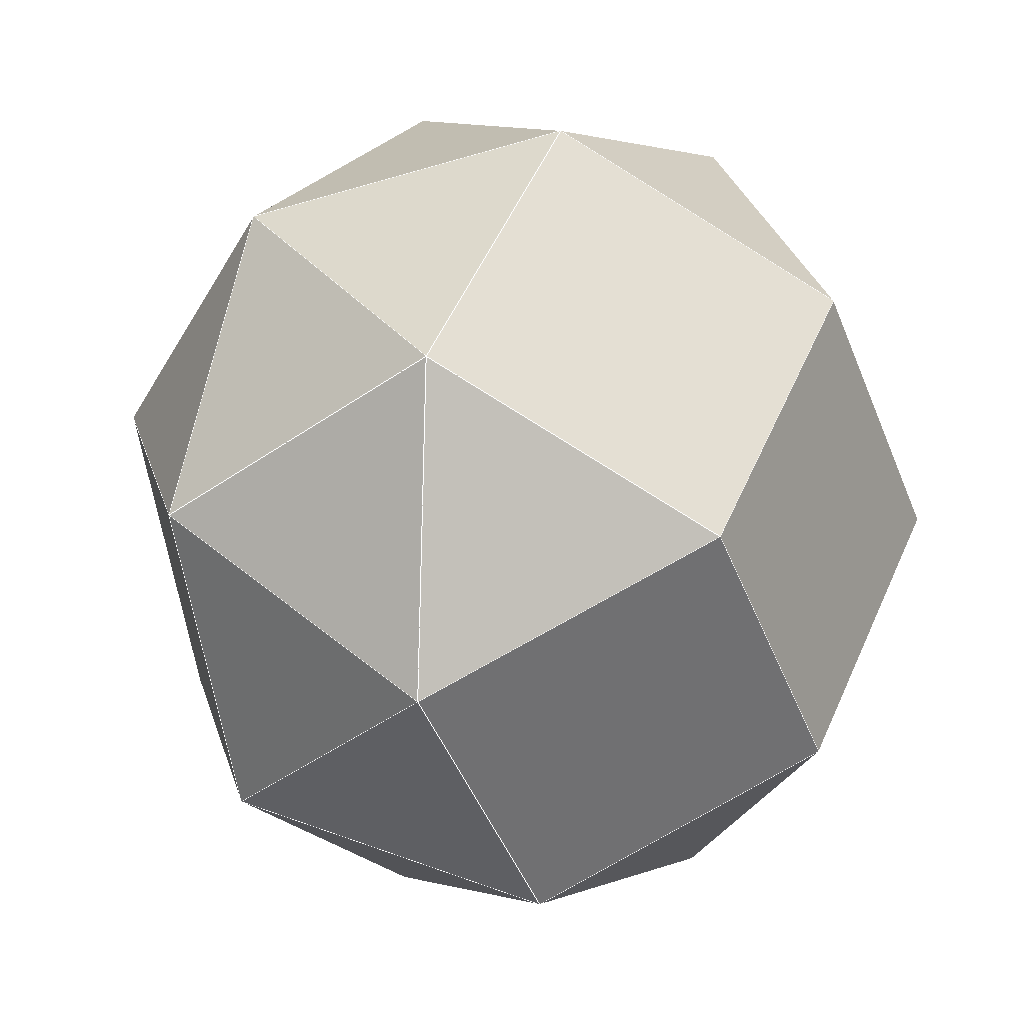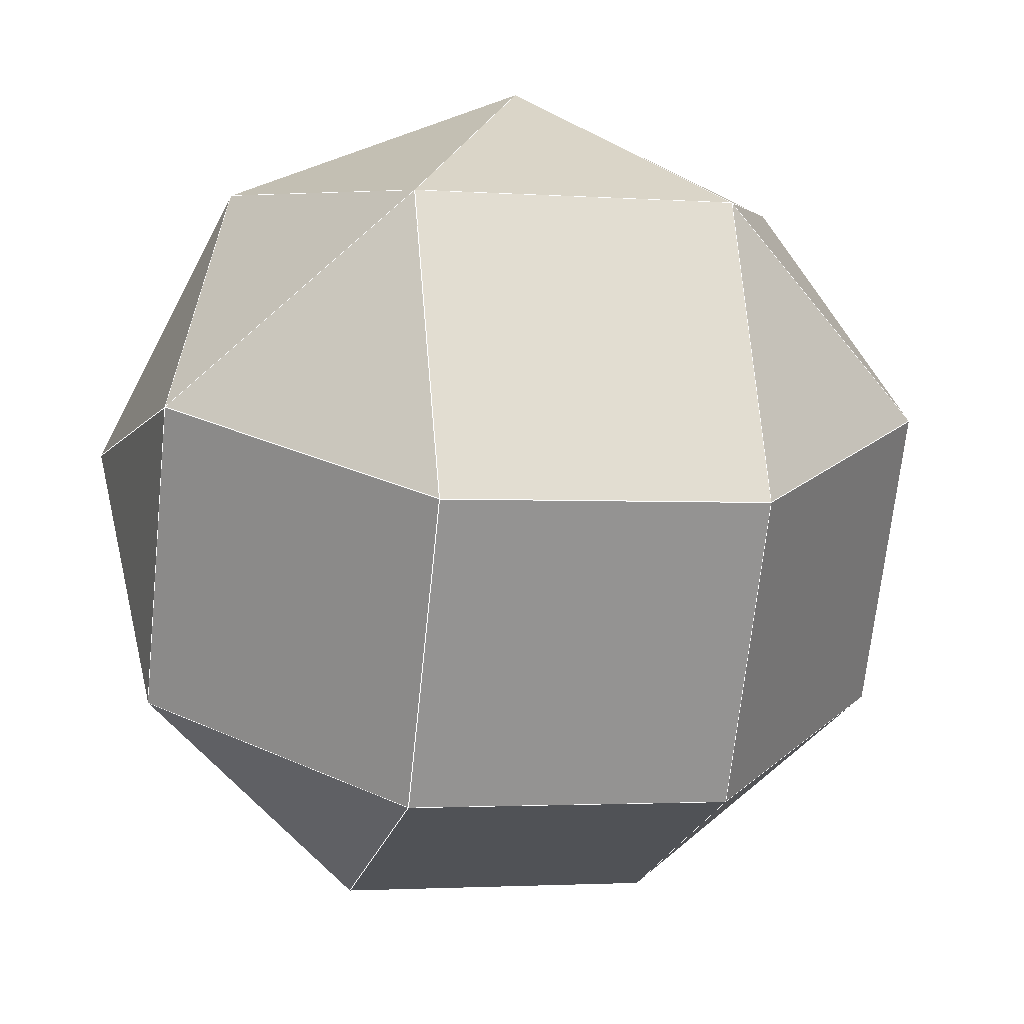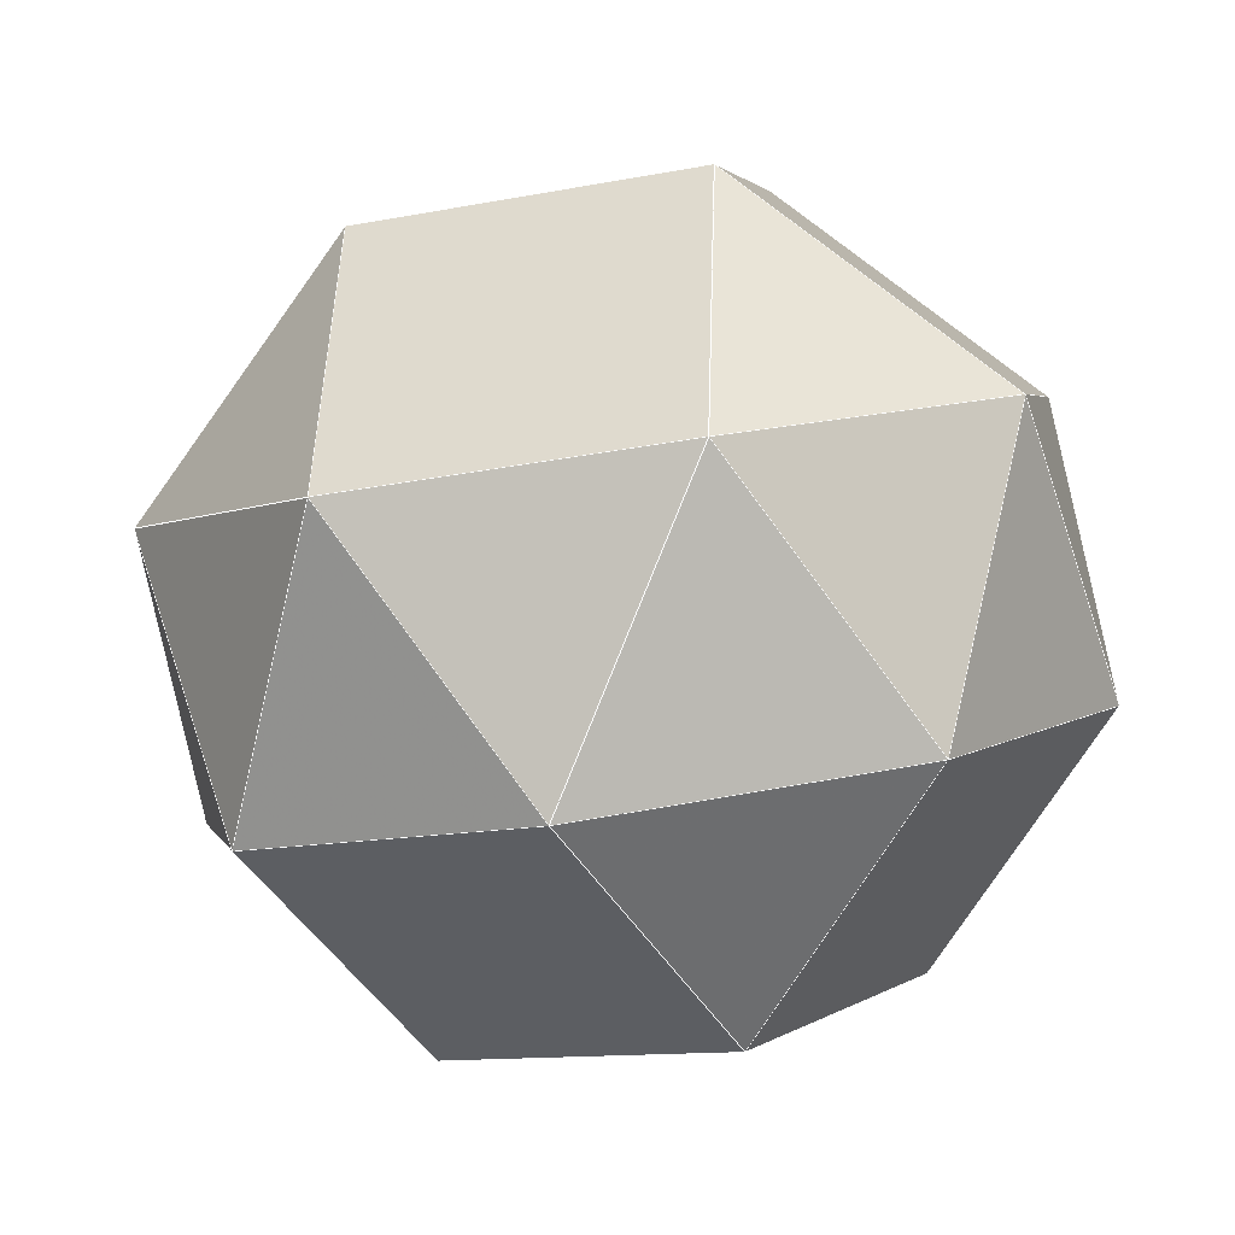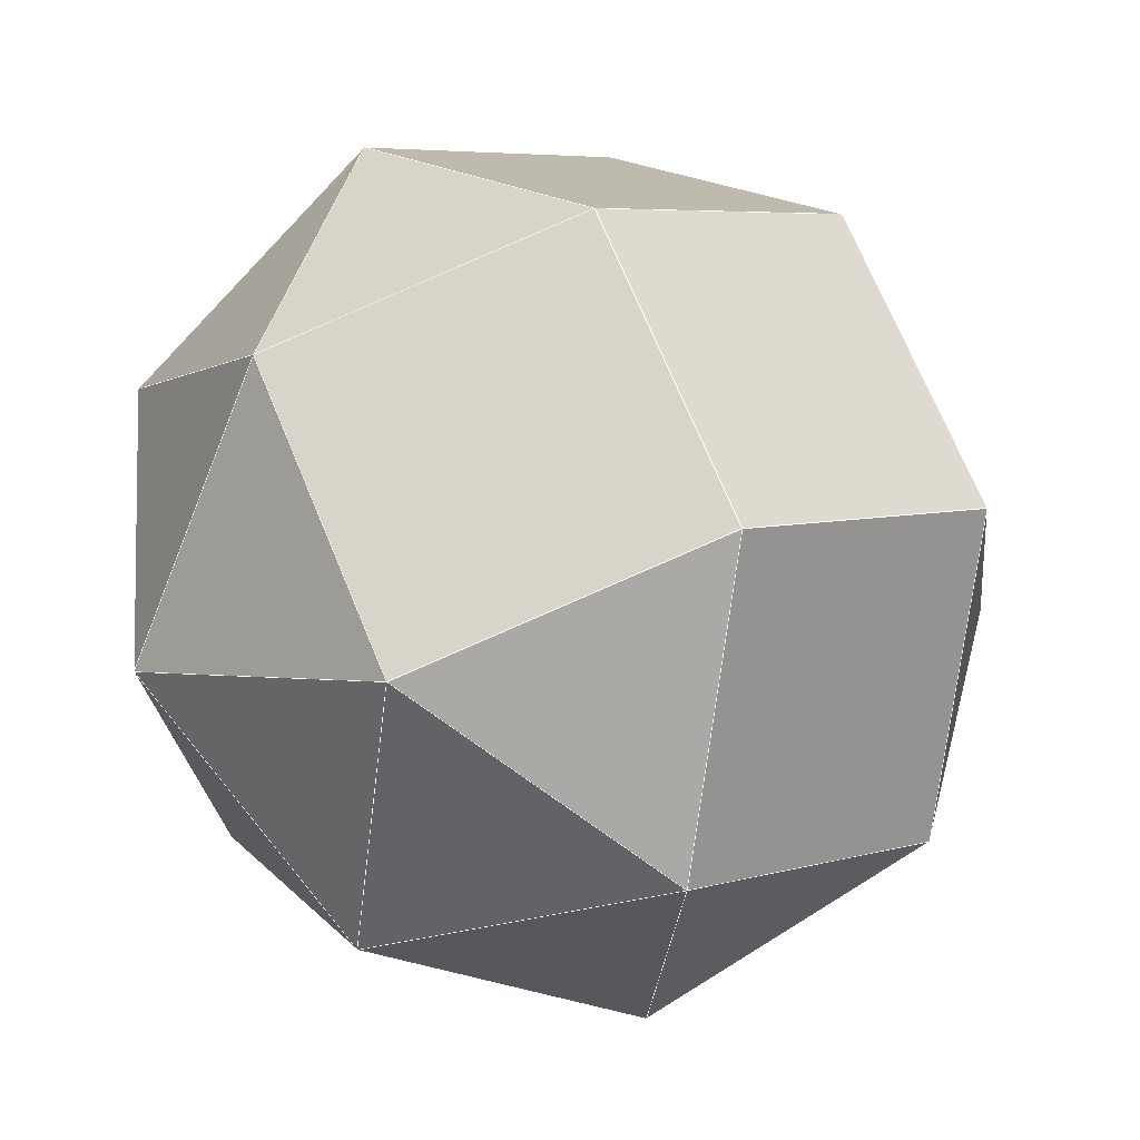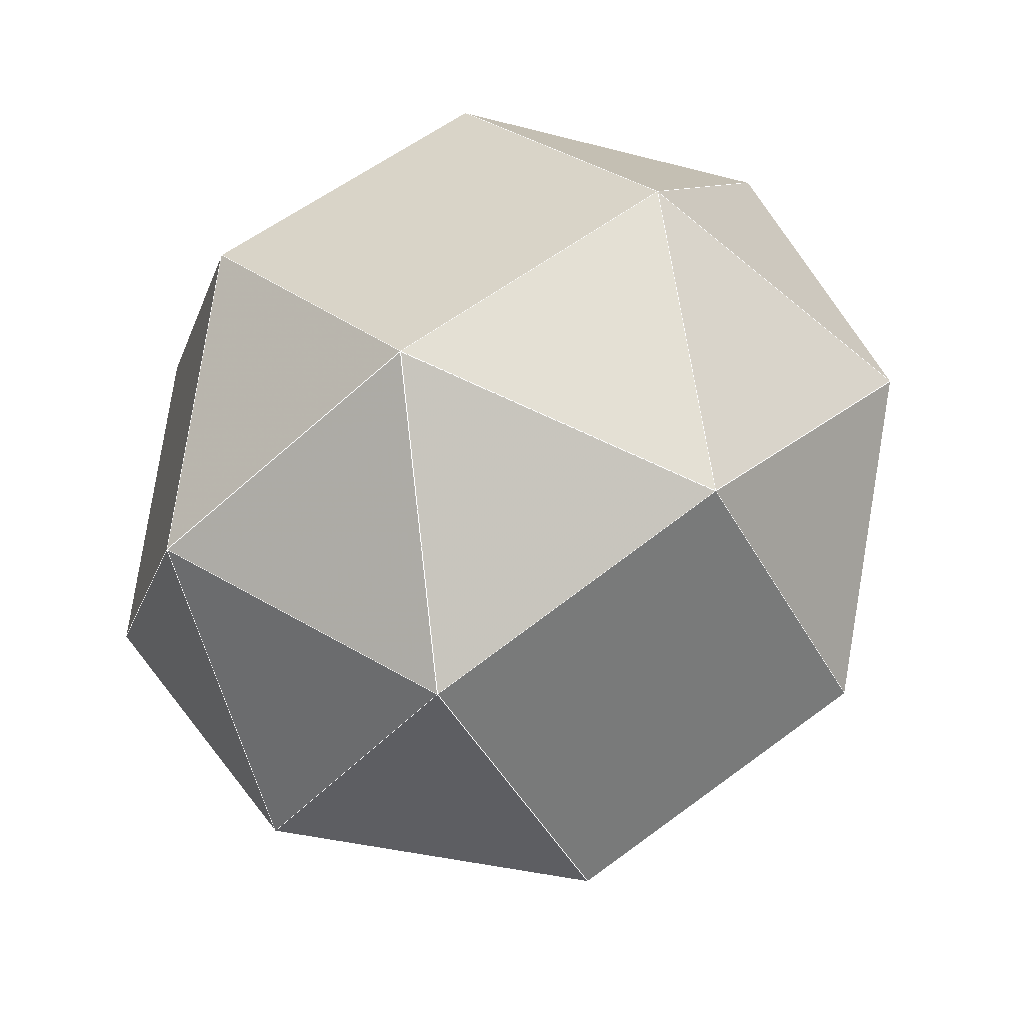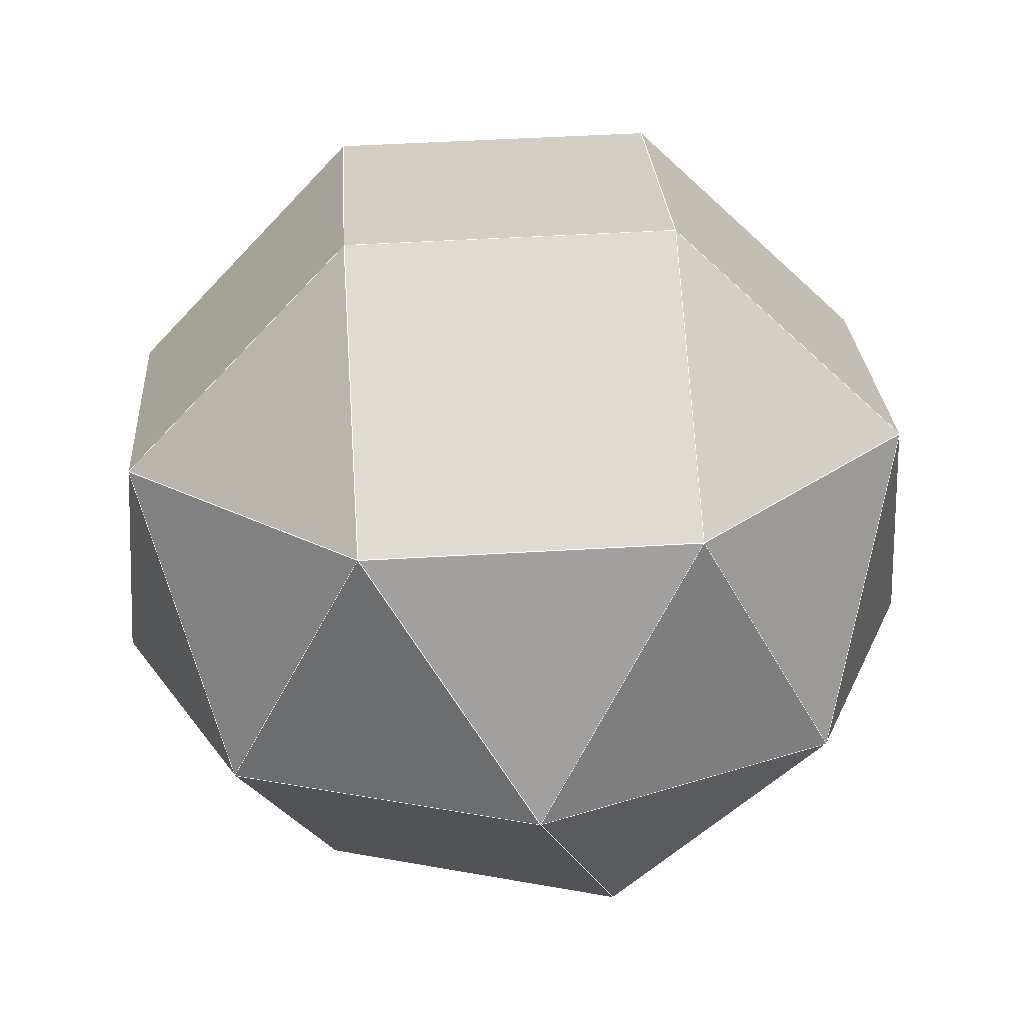
<metadata>
{"format":"obj","ext":"obj","renderer":"f3d","projection":"perspective","resolution":1024,"background":"white","views":[{"elev":-63.8,"azim":70.3,"up":"+Z"},{"elev":72.0,"azim":118.3,"up":"+Y"},{"elev":44.3,"azim":-54.9,"up":"+Y"},{"elev":25.9,"azim":81.0,"up":"+Y"},{"elev":-32.8,"azim":-163.2,"up":"+Y"},{"elev":-34.6,"azim":-30.5,"up":"+Z"}]}
</metadata>
<code>
o PolyhedronMesh
v 0.005847 -0.618 0.7522
v 0.3482 -0.004 0.9374
v 0.687 -0.4997 0.5276
v -0.1424 -0.9549 0.1253
v 0.5388 -0.8365 -0.09938
v -0.009673 -0.8173 -0.5761
v -0.7698 -0.5908 0.07798
v -0.6371 -0.4532 -0.6234
v -0.976 0.04244 -0.2136
v -0.6216 -0.2539 0.7049
v -0.8278 0.3793 0.4134
v -0.2793 0.3601 0.8901
v 0.309 0.923 -0.01833
v 0.3381 0.6688 0.6621
v -0.2983 0.8762 0.3785
v -0.06802 0.7511 -0.6156
v -0.6753 0.7043 -0.2188
v -0.5722 0.2537 -0.7799
v 0.455 0.2858 -0.8119
v -0.04918 -0.2115 -0.9761
v 0.5872 -0.419 -0.6925
v 0.832 0.4577 -0.2146
v 0.9643 -0.2471 -0.09521
v 0.8611 0.2035 0.4659
v -0.009673 -0.8173 -0.5761
v -0.04918 -0.2115 -0.9761
v -0.6371 -0.4532 -0.6234
v -0.6371 -0.4532 -0.6234
v -0.04918 -0.2115 -0.9761
v -0.5722 0.2537 -0.7799
v -0.6371 -0.4532 -0.6234
v -0.5722 0.2537 -0.7799
v -0.976 0.04244 -0.2136
v -0.976 0.04244 -0.2136
v -0.5722 0.2537 -0.7799
v -0.6753 0.7043 -0.2188
v -0.976 0.04244 -0.2136
v -0.6753 0.7043 -0.2188
v -0.8278 0.3793 0.4134
v -0.8278 0.3793 0.4134
v -0.6753 0.7043 -0.2188
v -0.2983 0.8762 0.3785
v -0.8278 0.3793 0.4134
v -0.2983 0.8762 0.3785
v -0.2793 0.3601 0.8901
v -0.2793 0.3601 0.8901
v -0.2983 0.8762 0.3785
v 0.3381 0.6688 0.6621
v -0.2793 0.3601 0.8901
v 0.3381 0.6688 0.6621
v 0.3482 -0.004 0.9374
v 0.3482 -0.004 0.9374
v 0.3381 0.6688 0.6621
v 0.8611 0.2035 0.4659
v 0.3482 -0.004 0.9374
v 0.8611 0.2035 0.4659
v 0.687 -0.4997 0.5276
v 0.687 -0.4997 0.5276
v 0.8611 0.2035 0.4659
v 0.9643 -0.2471 -0.09521
v 0.687 -0.4997 0.5276
v 0.9643 -0.2471 -0.09521
v 0.5388 -0.8365 -0.09938
v 0.5388 -0.8365 -0.09938
v 0.9643 -0.2471 -0.09521
v 0.5872 -0.419 -0.6925
v 0.5388 -0.8365 -0.09938
v 0.5872 -0.419 -0.6925
v -0.009673 -0.8173 -0.5761
v -0.009673 -0.8173 -0.5761
v 0.5872 -0.419 -0.6925
v -0.04918 -0.2115 -0.9761
v -0.6216 -0.2539 0.7049
v 0.005847 -0.618 0.7522
v -0.1424 -0.9549 0.1253
v -0.7698 -0.5908 0.07798
v 0.005847 -0.618 0.7522
v -0.6216 -0.2539 0.7049
v -0.2793 0.3601 0.8901
v 0.3482 -0.004 0.9374
v -0.1424 -0.9549 0.1253
v 0.005847 -0.618 0.7522
v 0.687 -0.4997 0.5276
v 0.5388 -0.8365 -0.09938
v -0.7698 -0.5908 0.07798
v -0.1424 -0.9549 0.1253
v -0.009673 -0.8173 -0.5761
v -0.6371 -0.4532 -0.6234
v -0.6216 -0.2539 0.7049
v -0.7698 -0.5908 0.07798
v -0.976 0.04244 -0.2136
v -0.8278 0.3793 0.4134
v 0.832 0.4577 -0.2146
v 0.309 0.923 -0.01833
v -0.06802 0.7511 -0.6156
v 0.455 0.2858 -0.8119
v 0.309 0.923 -0.01833
v 0.832 0.4577 -0.2146
v 0.8611 0.2035 0.4659
v 0.3381 0.6688 0.6621
v -0.06802 0.7511 -0.6156
v 0.309 0.923 -0.01833
v -0.2983 0.8762 0.3785
v -0.6753 0.7043 -0.2188
v 0.455 0.2858 -0.8119
v -0.06802 0.7511 -0.6156
v -0.5722 0.2537 -0.7799
v -0.04918 -0.2115 -0.9761
v 0.832 0.4577 -0.2146
v 0.455 0.2858 -0.8119
v 0.5872 -0.419 -0.6925
v 0.9643 -0.2471 -0.09521
f 1 2 3
f 4 5 6
f 7 8 9
f 10 11 12
f 13 14 15
f 16 17 18
f 19 20 21
f 22 23 24
f 25 26 27
f 28 29 30
f 31 32 33
f 34 35 36
f 37 38 39
f 40 41 42
f 43 44 45
f 46 47 48
f 49 50 51
f 52 53 54
f 55 56 57
f 58 59 60
f 61 62 63
f 64 65 66
f 67 68 69
f 70 71 72
f 73 74 75
f 73 75 76
f 77 78 79
f 77 79 80
f 81 82 83
f 81 83 84
f 85 86 87
f 85 87 88
f 89 90 91
f 89 91 92
f 93 94 95
f 93 95 96
f 97 98 99
f 97 99 100
f 101 102 103
f 101 103 104
f 105 106 107
f 105 107 108
f 109 110 111
f 109 111 112
l 1 2
l 2 3
l 3 1
l 4 5
l 5 6
l 6 4
l 7 8
l 8 9
l 9 7
l 10 11
l 11 12
l 12 10
l 13 14
l 14 15
l 15 13
l 16 17
l 17 18
l 18 16
l 19 20
l 20 21
l 21 19
l 22 23
l 23 24
l 24 22
l 25 26
l 26 27
l 27 25
l 28 29
l 29 30
l 30 28
l 31 32
l 32 33
l 33 31
l 34 35
l 35 36
l 36 34
l 37 38
l 38 39
l 39 37
l 40 41
l 41 42
l 42 40
l 43 44
l 44 45
l 45 43
l 46 47
l 47 48
l 48 46
l 49 50
l 50 51
l 51 49
l 52 53
l 53 54
l 54 52
l 55 56
l 56 57
l 57 55
l 58 59
l 59 60
l 60 58
l 61 62
l 62 63
l 63 61
l 64 65
l 65 66
l 66 64
l 67 68
l 68 69
l 69 67
l 70 71
l 71 72
l 72 70
l 73 74
l 74 75
l 75 76
l 76 73
l 77 78
l 78 79
l 79 80
l 80 77
l 81 82
l 82 83
l 83 84
l 84 81
l 85 86
l 86 87
l 87 88
l 88 85
l 89 90
l 90 91
l 91 92
l 92 89
l 93 94
l 94 95
l 95 96
l 96 93
l 97 98
l 98 99
l 99 100
l 100 97
l 101 102
l 102 103
l 103 104
l 104 101
l 105 106
l 106 107
l 107 108
l 108 105
l 109 110
l 110 111
l 111 112
l 112 109

</code>
